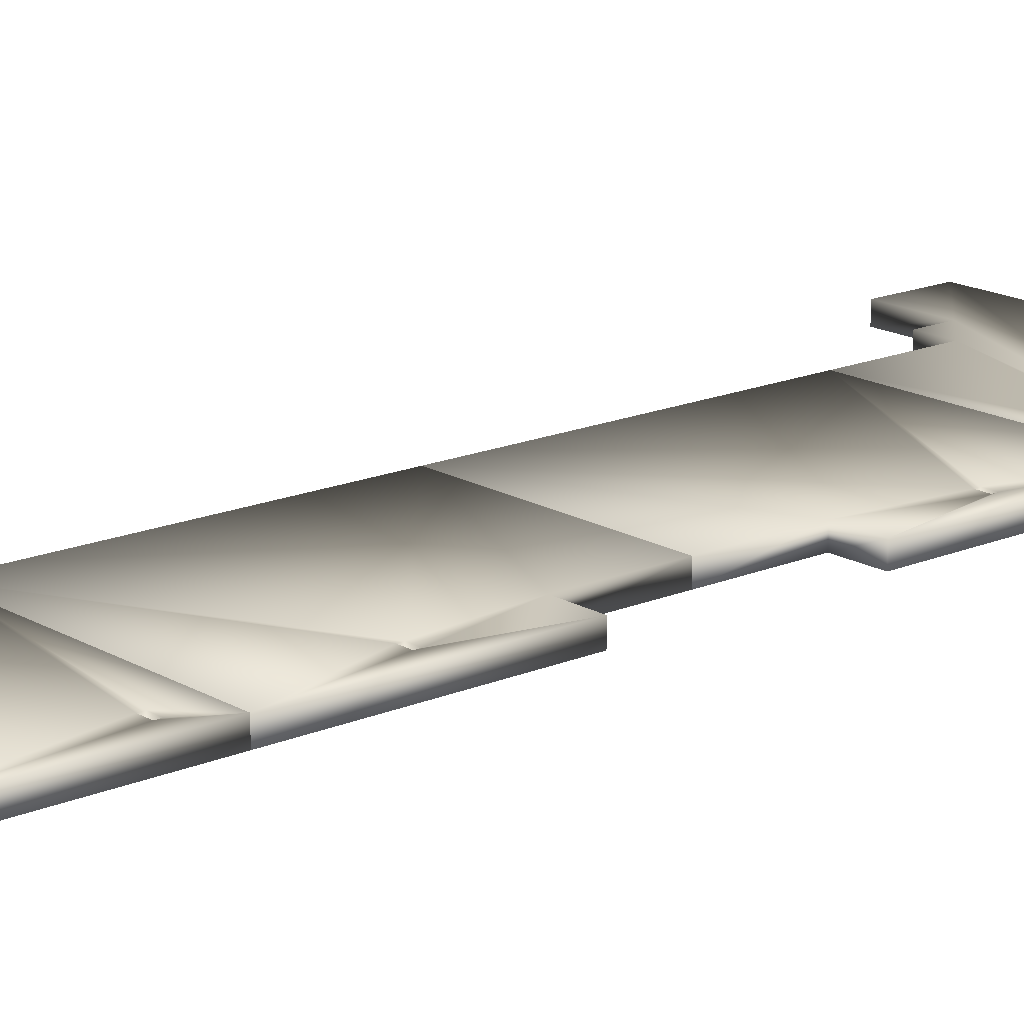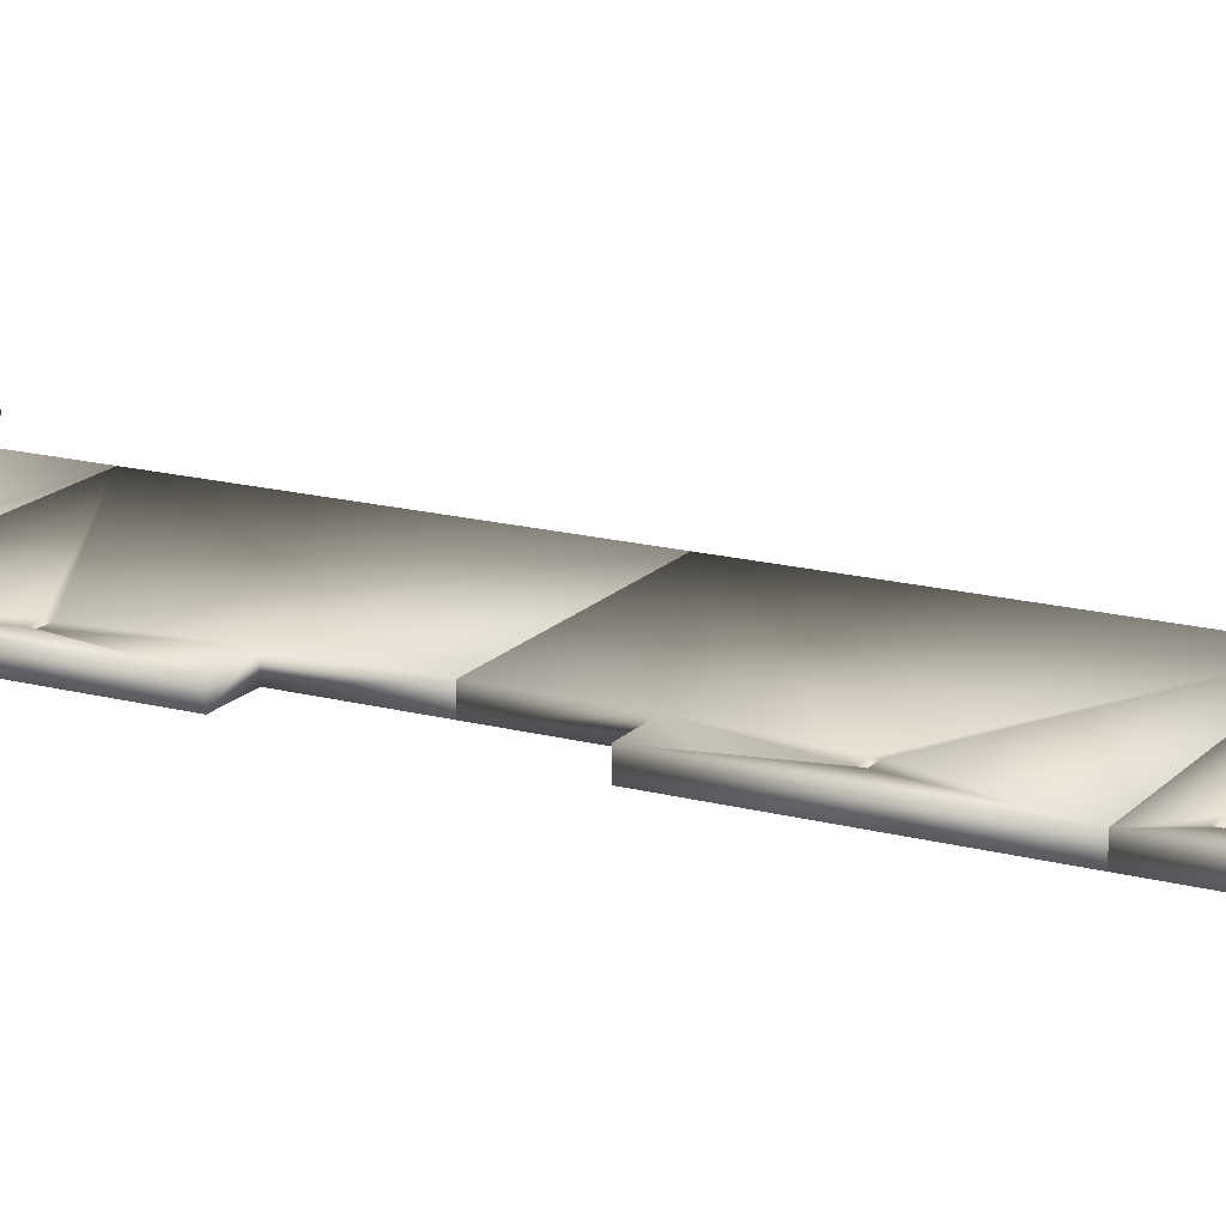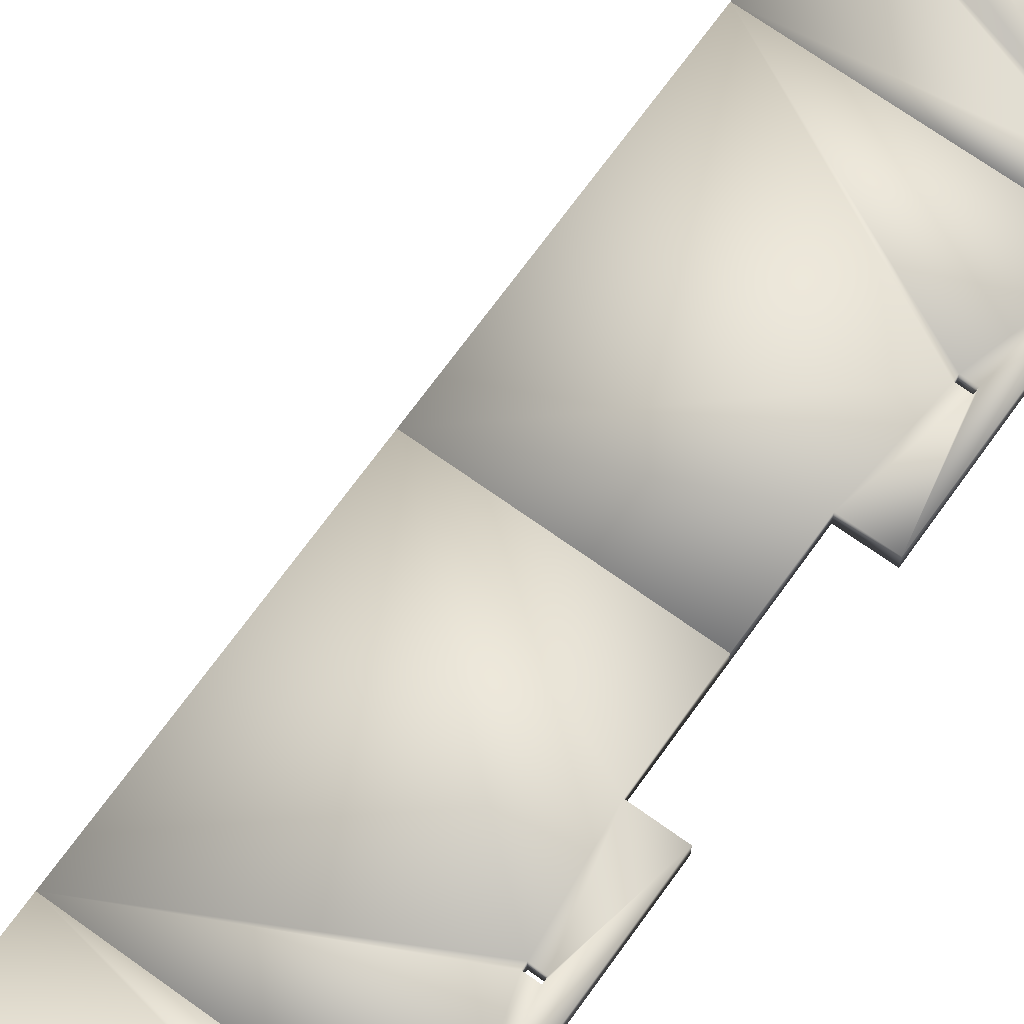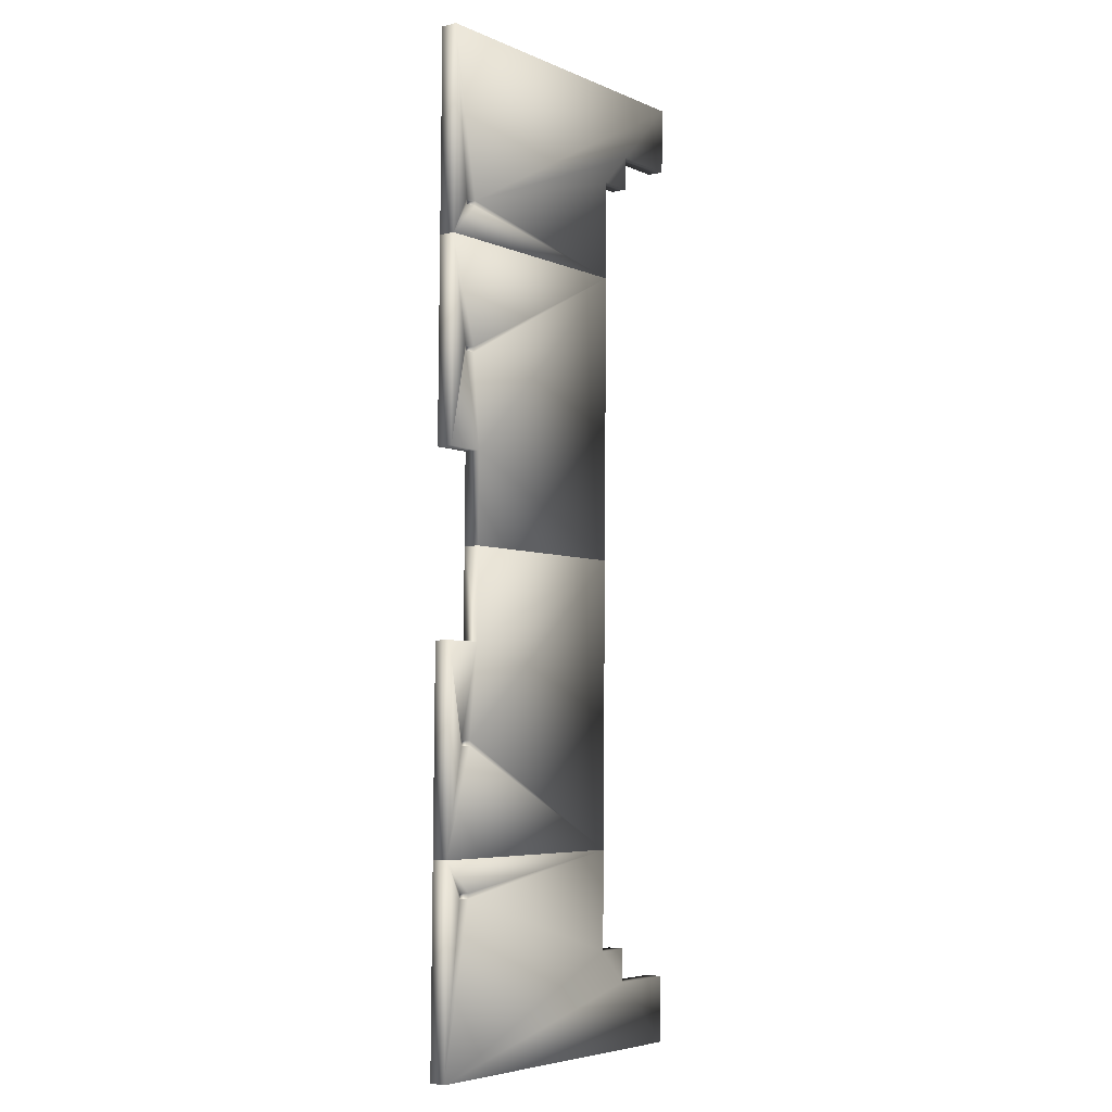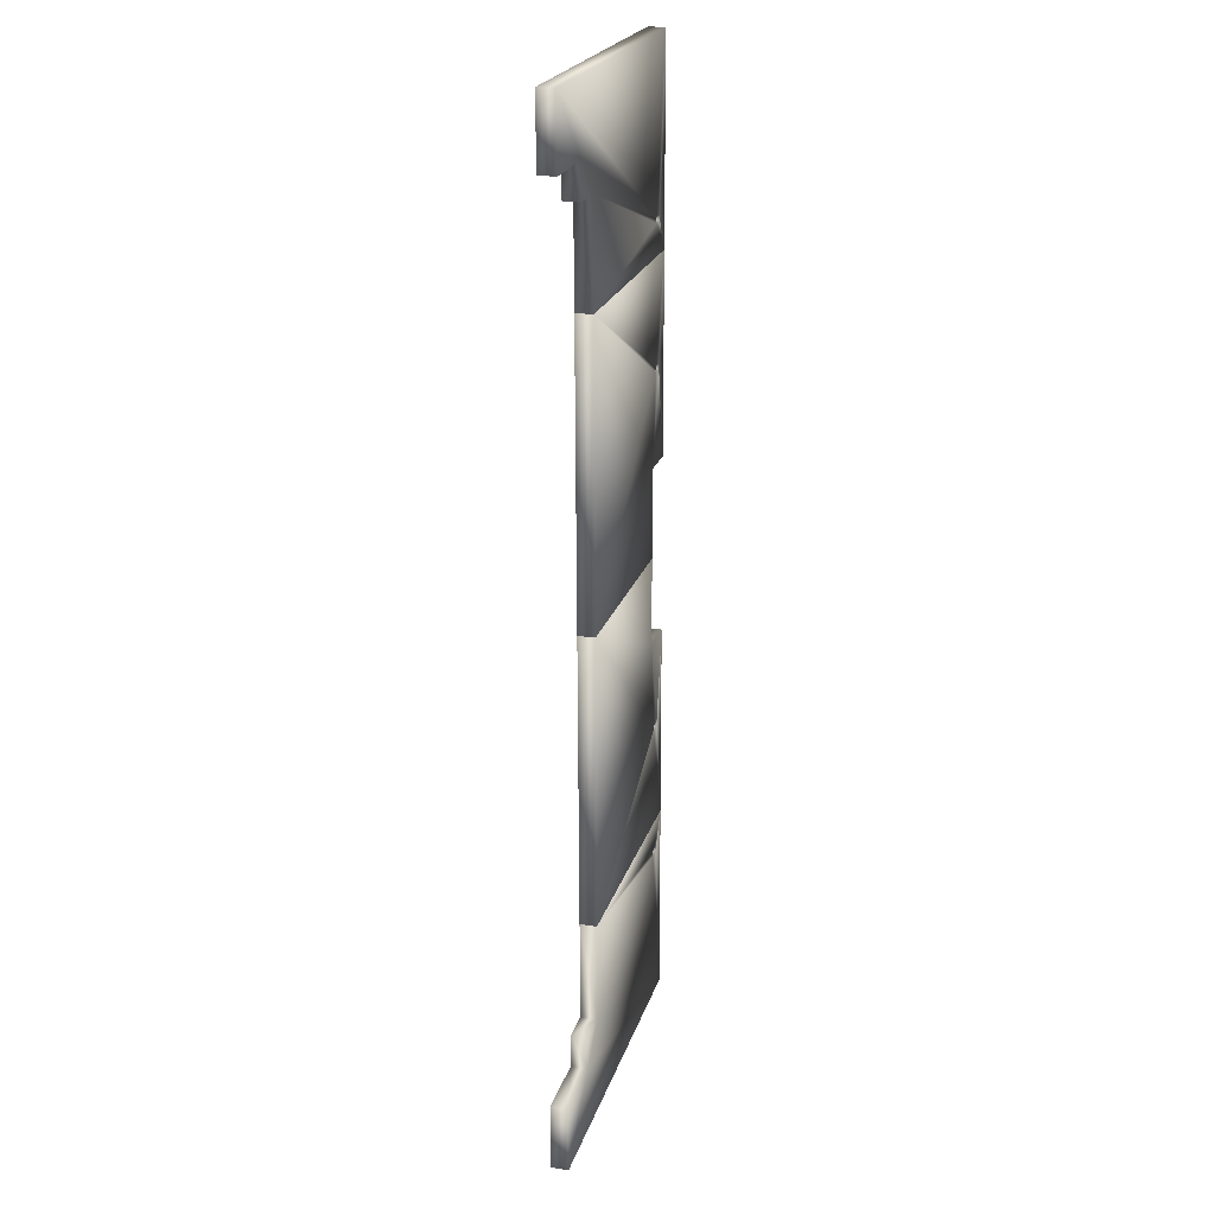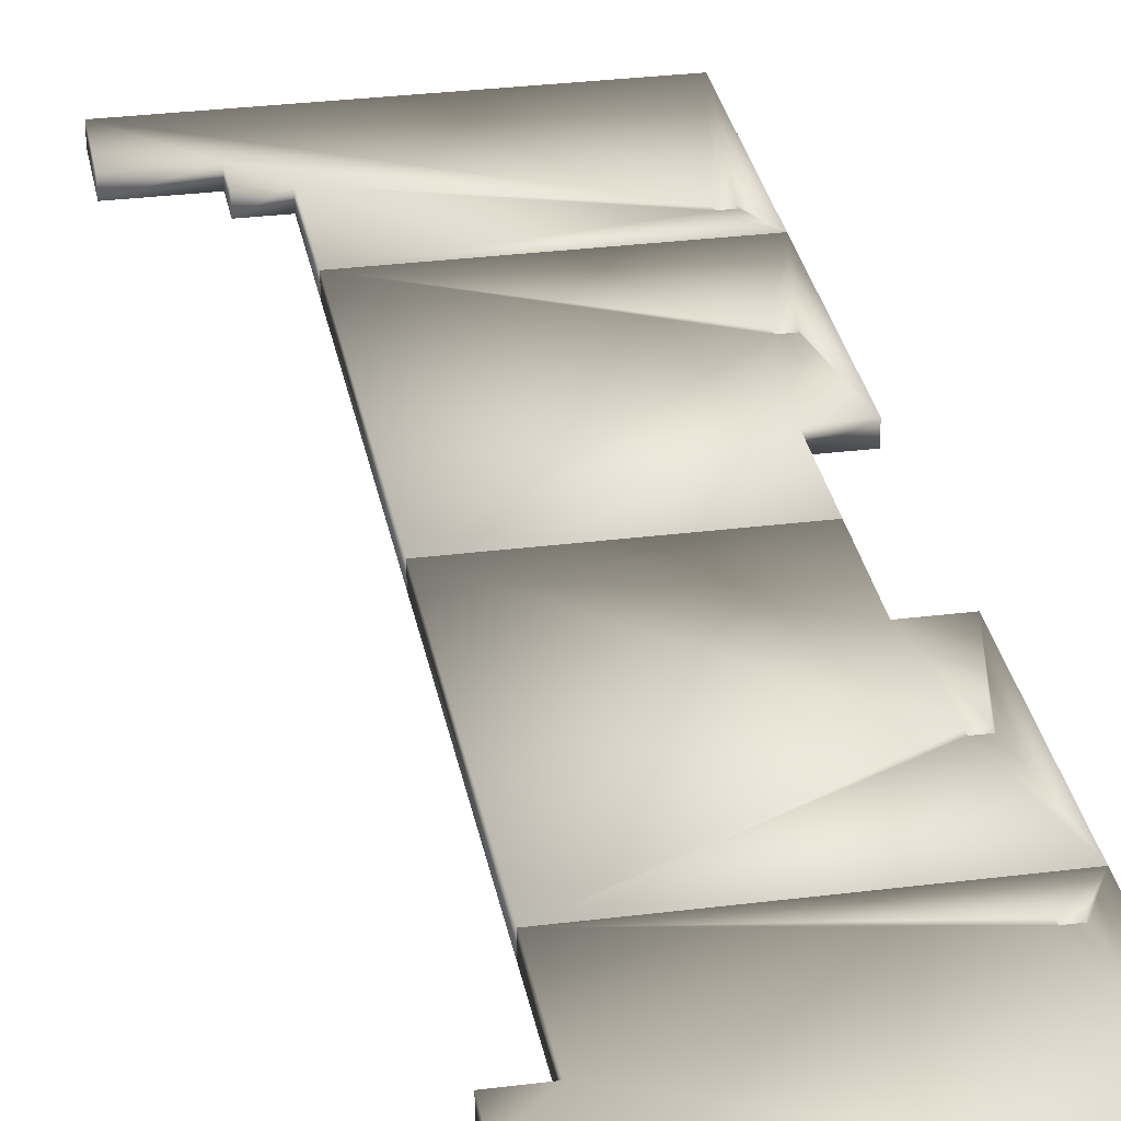
<metadata>
{"format":"obj","ext":"obj","renderer":"f3d","projection":"perspective","resolution":1024,"background":"white","views":[{"elev":16.8,"azim":-130.0,"up":"+Y"},{"elev":17.1,"azim":-61.4,"up":"+Y"},{"elev":69.9,"azim":-143.7,"up":"+Y"},{"elev":-4.5,"azim":-52.4,"up":"+Z"},{"elev":21.7,"azim":105.4,"up":"+Z"},{"elev":30.5,"azim":170.3,"up":"+Y"}]}
</metadata>
<code>
o PISOFRONT
v 29.25 4.18 -19.52
v 29.25 4.18 -20.15
v 29.25 4.286 -20.15
v 29.25 4.286 -19.52
v 29.47 4.286 -19.52
v 29.47 4.18 -19.52
v 29.47 4.18 -19.3
v 29.47 4.286 -19.3
v 29.89 4.18 -19.31
v 29.89 4.286 -19.31
v 29.9 4.286 -18.88
v 29.9 4.18 -18.88
v 27.73 4.286 -18.86
v 27.73 4.18 -18.86
v 27.71 4.286 -20.14
v 27.71 4.18 -20.14
v 27.91 4.286 -19.91
v 27.91 4.286 -19.94
v 27.83 4.286 -19.94
v 27.83 4.286 -19.91
v 27.83 4.18 -19.91
v 27.91 4.18 -19.91
v 27.83 4.18 -19.94
v 27.91 4.18 -19.94
v 29.2 4.286 -24.49
v 29.21 4.286 -23.85
v 29.21 4.18 -23.85
v 29.2 4.18 -24.49
v 29.41 4.18 -24.49
v 29.41 4.286 -24.49
v 29.41 4.286 -24.71
v 29.41 4.18 -24.71
v 29.84 4.286 -24.71
v 29.84 4.18 -24.71
v 29.83 4.286 -25.14
v 29.83 4.18 -25.14
v 27.66 4.18 -25.11
v 27.66 4.286 -25.11
v 27.67 4.18 -23.84
v 27.67 4.286 -23.84
v 27.87 4.286 -24.04
v 27.87 4.286 -24.07
v 27.79 4.286 -24.07
v 27.79 4.286 -24.04
v 27.79 4.18 -24.07
v 27.87 4.18 -24.07
v 27.87 4.18 -24.04
v 27.79 4.18 -24.04
v 27.94 4.18 -22.56
v 27.95 4.18 -21.99
v 27.95 4.286 -21.99
v 27.94 4.286 -22.56
v 29.23 4.286 -22
v 29.23 4.18 -22
v 27.69 4.18 -22.56
v 27.69 4.286 -22.56
v 29.21 4.18 -23.85
v 29.21 4.286 -23.85
v 27.67 4.286 -23.84
v 27.67 4.18 -23.84
v 27.8 4.18 -23.18
v 27.88 4.18 -23.18
v 27.8 4.18 -23.15
v 27.88 4.18 -23.15
v 27.88 4.286 -23.15
v 27.8 4.286 -23.15
v 27.88 4.286 -23.18
v 27.8 4.286 -23.18
v 27.96 4.286 -21.42
v 27.95 4.286 -21.99
v 27.95 4.18 -21.99
v 27.96 4.18 -21.42
v 29.23 4.286 -22
v 29.23 4.18 -22
v 27.7 4.286 -21.41
v 27.7 4.18 -21.41
v 27.71 4.18 -20.14
v 27.71 4.286 -20.14
v 29.25 4.286 -20.15
v 29.25 4.18 -20.15
v 27.9 4.18 -20.83
v 27.83 4.18 -20.83
v 27.9 4.18 -20.8
v 27.83 4.18 -20.8
v 27.9 4.286 -20.8
v 27.9 4.286 -20.83
v 27.83 4.286 -20.83
v 27.83 4.286 -20.8
f 1 2 3
f 3 4 1
f 4 5 6
f 6 1 4
f 7 6 5
f 5 8 7
f 9 7 8
f 8 10 9
f 11 12 9
f 9 10 11
f 12 11 13
f 13 14 12
f 13 15 16
f 16 14 13
f 16 15 3
f 3 2 16
f 17 8 4
f 3 15 18
f 8 5 4
f 11 10 8
f 15 19 18
f 15 13 20
f 13 11 17
f 8 17 11
f 20 19 15
f 4 18 17
f 17 20 13
f 18 4 3
f 14 21 22
f 16 23 21
f 16 2 24
f 2 1 22
f 12 22 7
f 7 22 1
f 21 14 16
f 22 24 2
f 1 6 7
f 24 23 16
f 22 12 14
f 7 9 12
f 23 19 20
f 20 21 23
f 24 18 19
f 19 23 24
f 22 17 18
f 18 24 22
f 21 20 17
f 17 22 21
f 25 26 27
f 27 28 25
f 25 28 29
f 29 30 25
f 31 30 29
f 29 32 31
f 33 31 32
f 32 34 33
f 35 33 34
f 34 36 35
f 37 38 35
f 35 36 37
f 37 39 40
f 40 38 37
f 40 39 27
f 27 26 40
f 40 26 41
f 26 25 42
f 38 43 42
f 40 44 43
f 35 38 31
f 31 38 25
f 42 41 26
f 43 38 40
f 25 30 31
f 42 25 38
f 41 44 40
f 31 33 35
f 39 37 45
f 37 28 46
f 46 45 37
f 27 47 46
f 39 48 47
f 46 28 27
f 32 29 28
f 36 34 32
f 45 48 39
f 32 37 36
f 28 37 32
f 47 27 39
f 45 43 44
f 44 48 45
f 48 44 41
f 41 47 48
f 47 41 42
f 42 46 47
f 46 42 43
f 43 45 46
f 49 50 51
f 51 52 49
f 53 51 50
f 50 54 53
f 55 49 52
f 52 56 55
f 53 54 57
f 57 58 53
f 55 56 59
f 59 60 55
f 58 57 60
f 60 59 58
f 55 60 61
f 60 57 62
f 49 55 63
f 54 50 49
f 62 61 60
f 57 54 64
f 49 64 54
f 64 62 57
f 61 63 55
f 63 64 49
f 53 65 52
f 52 65 66
f 66 56 52
f 58 67 65
f 59 68 67
f 56 66 68
f 65 53 58
f 68 59 56
f 67 58 59
f 52 51 53
f 62 67 68
f 68 61 62
f 64 65 67
f 67 62 64
f 63 66 65
f 65 64 63
f 61 68 66
f 66 63 61
f 69 70 71
f 71 72 69
f 73 74 71
f 71 70 73
f 75 69 72
f 72 76 75
f 75 76 77
f 77 78 75
f 74 73 79
f 79 80 74
f 80 79 78
f 78 77 80
f 72 81 82
f 80 83 81
f 77 84 83
f 76 82 84
f 74 80 72
f 81 72 80
f 84 77 76
f 82 76 72
f 72 71 74
f 83 80 77
f 78 79 85
f 79 73 86
f 69 75 87
f 73 70 69
f 86 85 79
f 69 86 73
f 87 86 69
f 75 78 88
f 88 87 75
f 85 88 78
f 81 86 87
f 87 82 81
f 83 85 86
f 86 81 83
f 84 88 85
f 85 83 84
f 82 87 88
f 88 84 82

</code>
